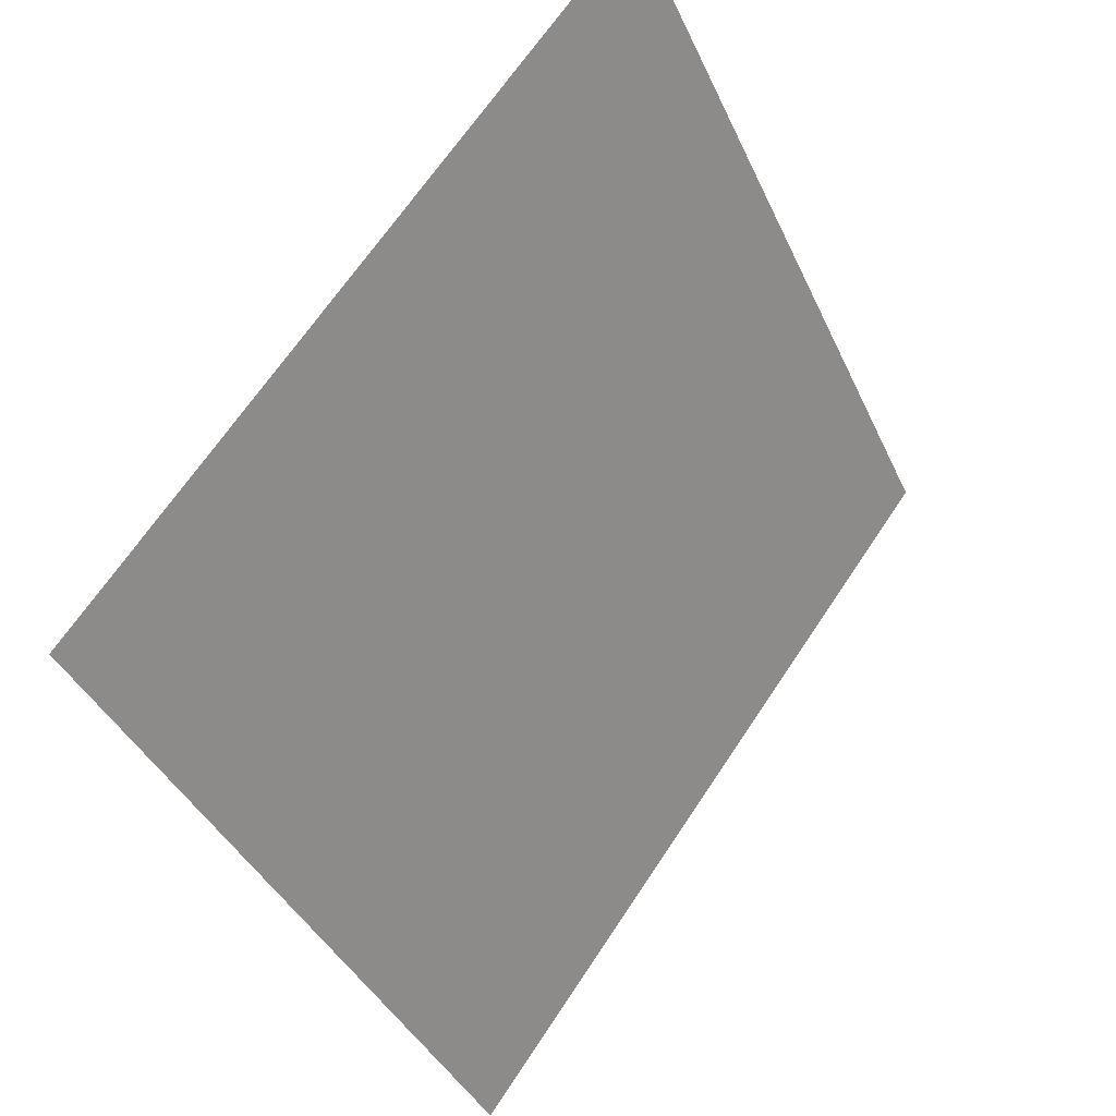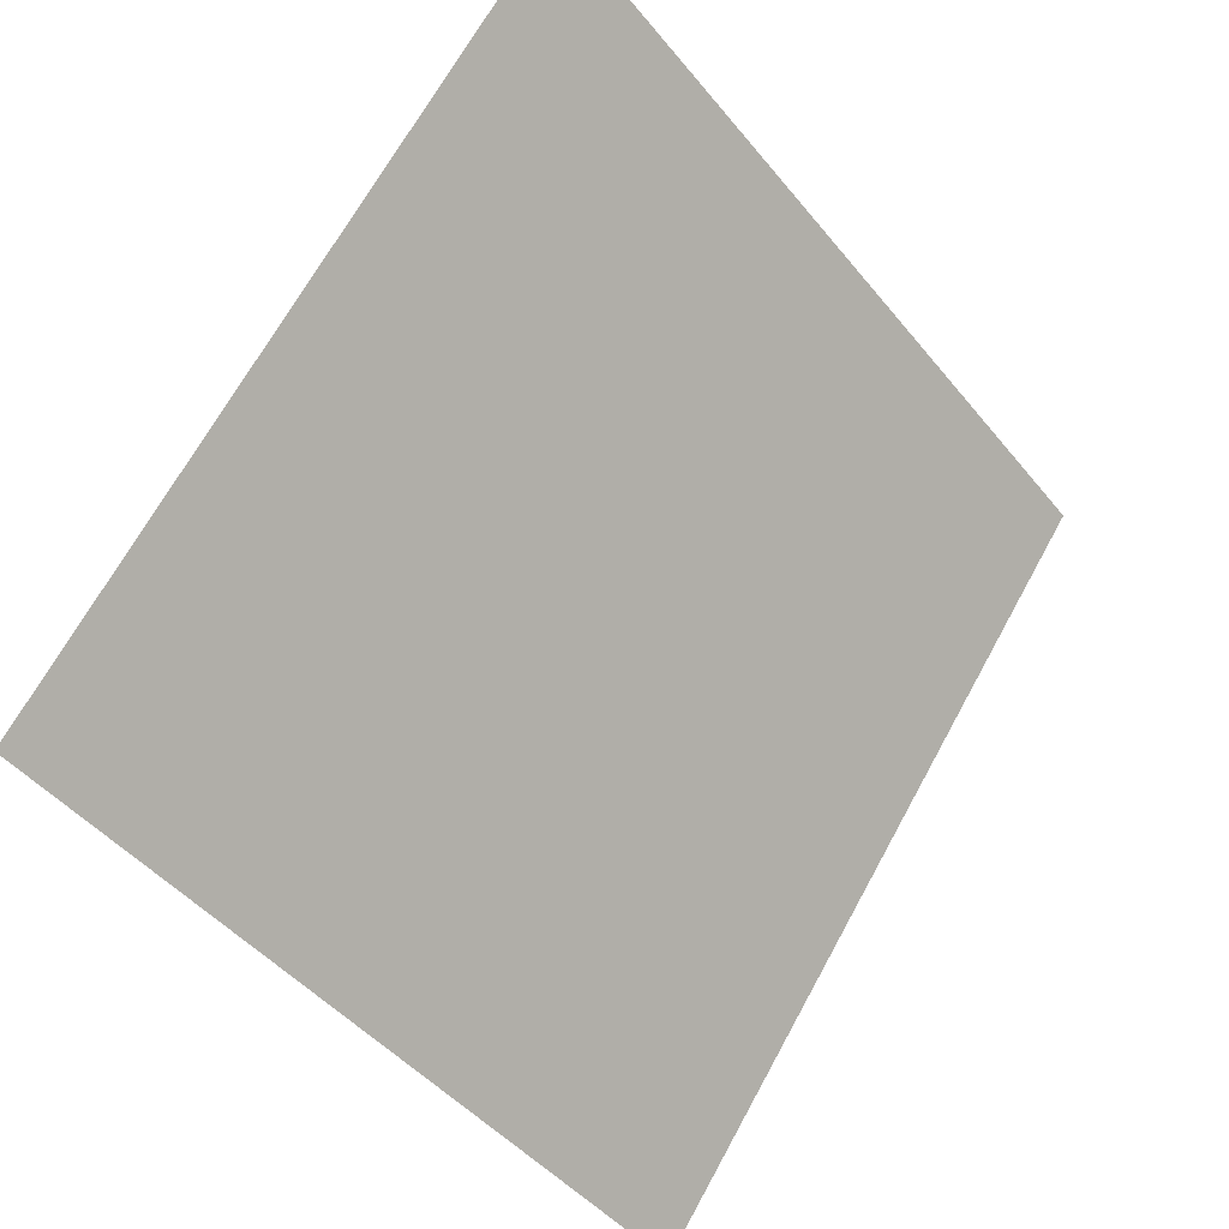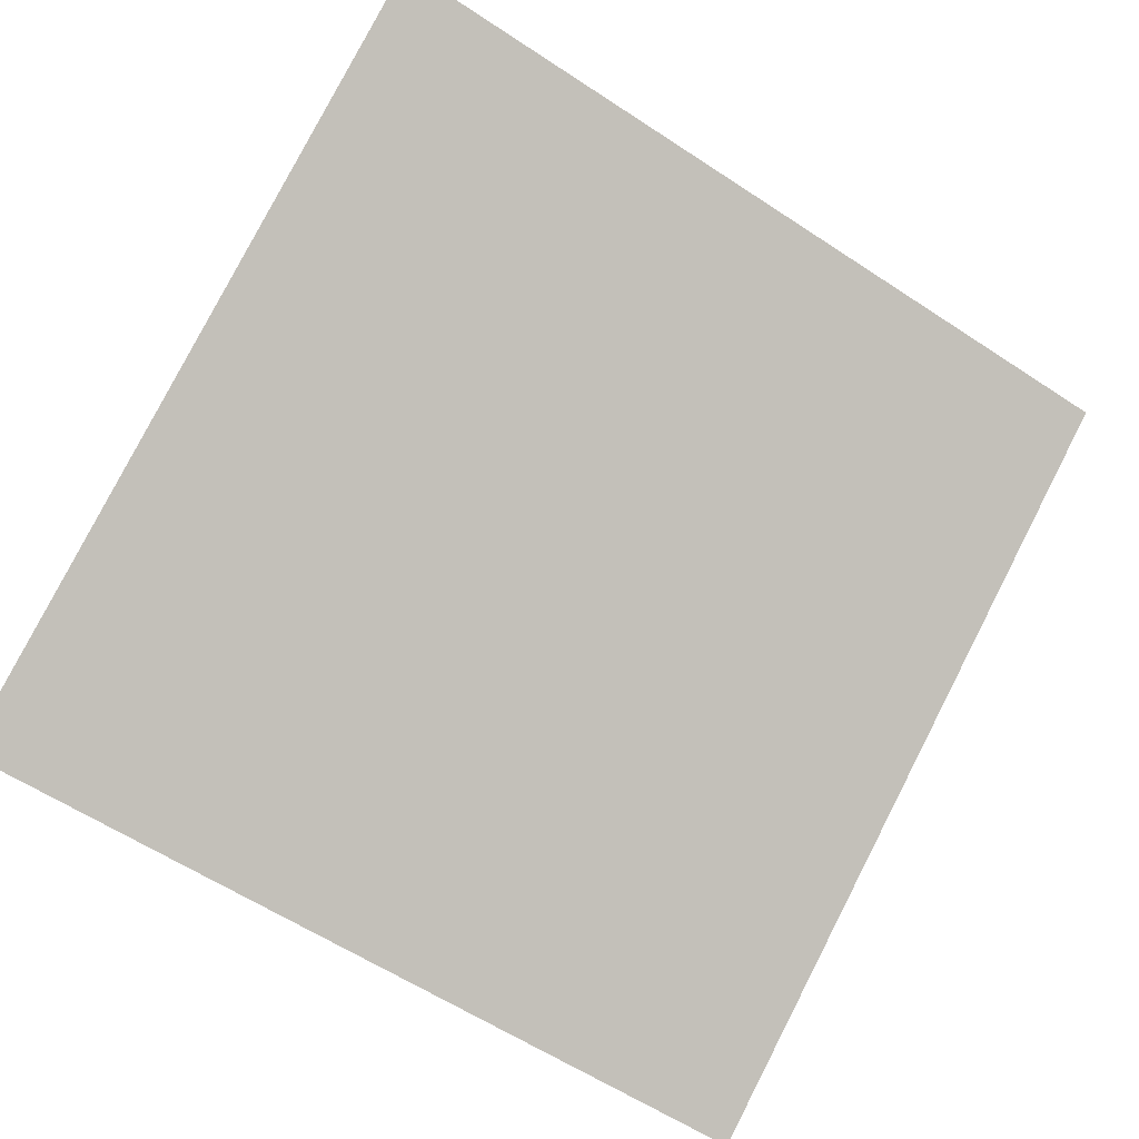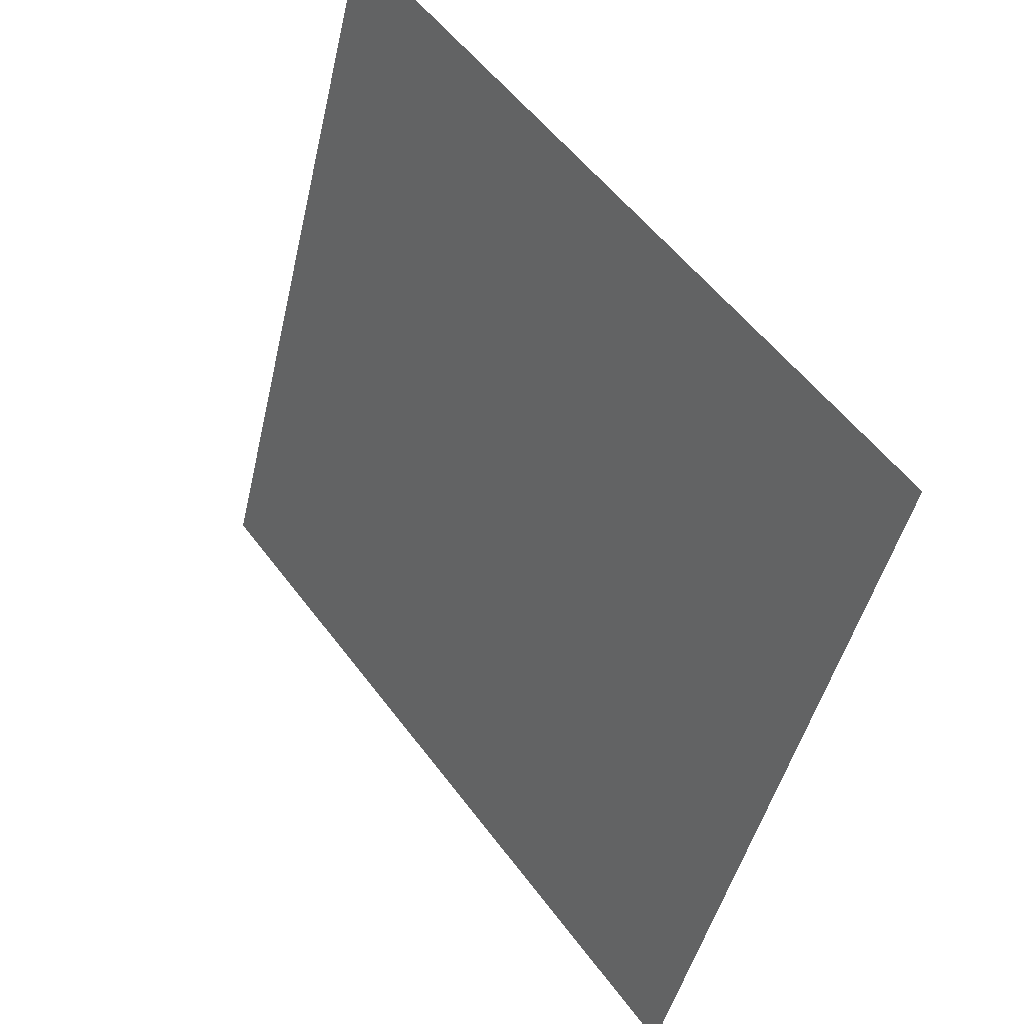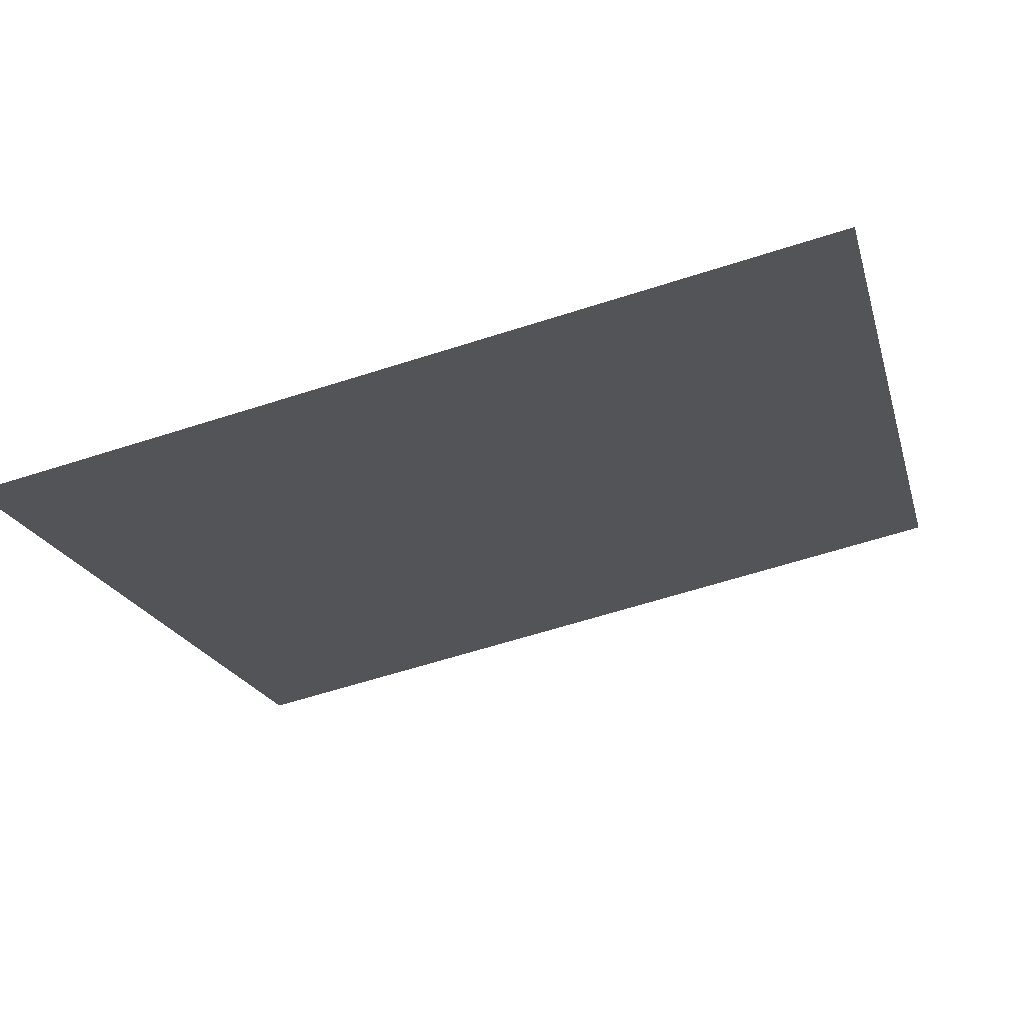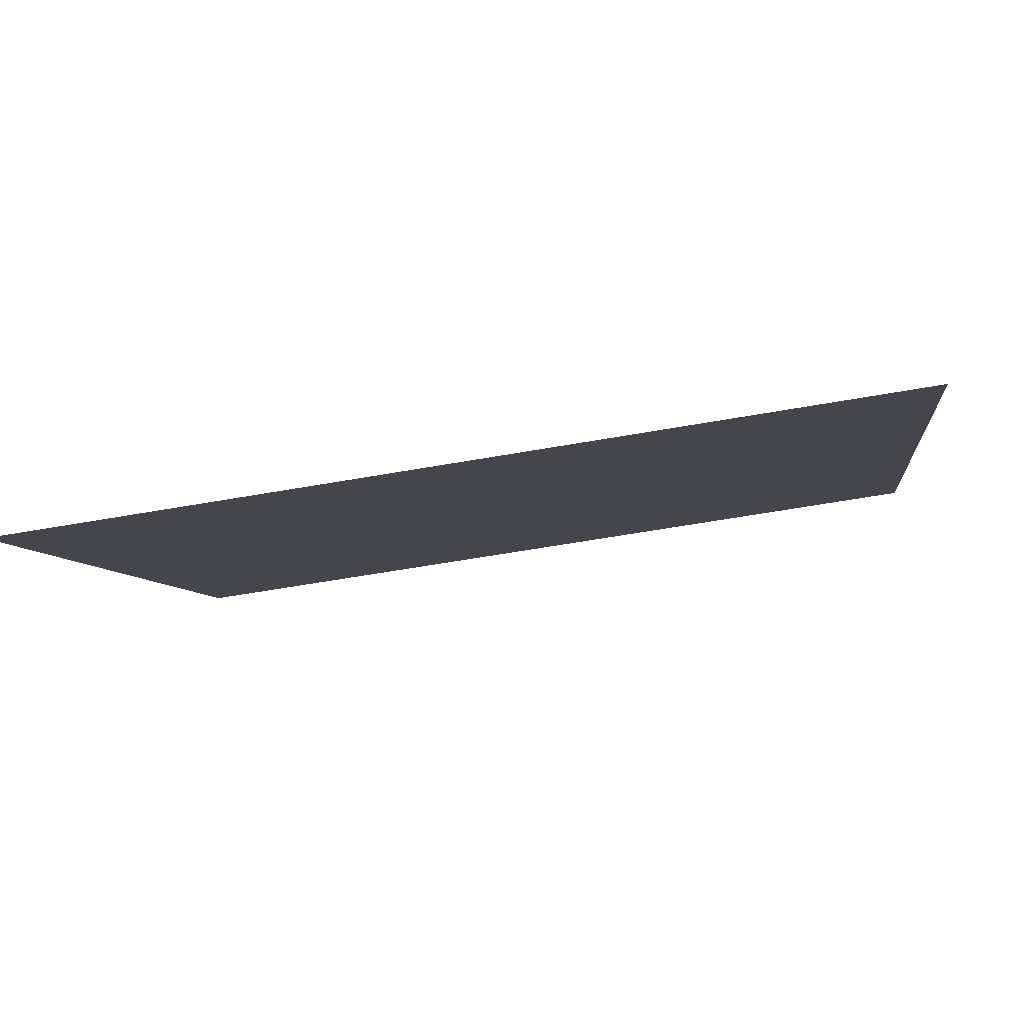
<metadata>
{"format":"obj","ext":"obj","renderer":"f3d","projection":"perspective","resolution":1024,"background":"white","views":[{"elev":-40.1,"azim":111.4,"up":"+Z"},{"elev":-46.4,"azim":125.1,"up":"+Z"},{"elev":-57.7,"azim":-33.5,"up":"+Y"},{"elev":-45.0,"azim":-104.0,"up":"+Z"},{"elev":-57.2,"azim":-161.4,"up":"+Y"},{"elev":-59.5,"azim":9.3,"up":"+Z"}]}
</metadata>
<code>
v -0.07463 0.7012 0.3922
v -0.08119 0.7014 0.3922
v -0.08107 0.7053 0.3975
v -0.07452 0.7052 0.3974
f 4 3 2 1

</code>
